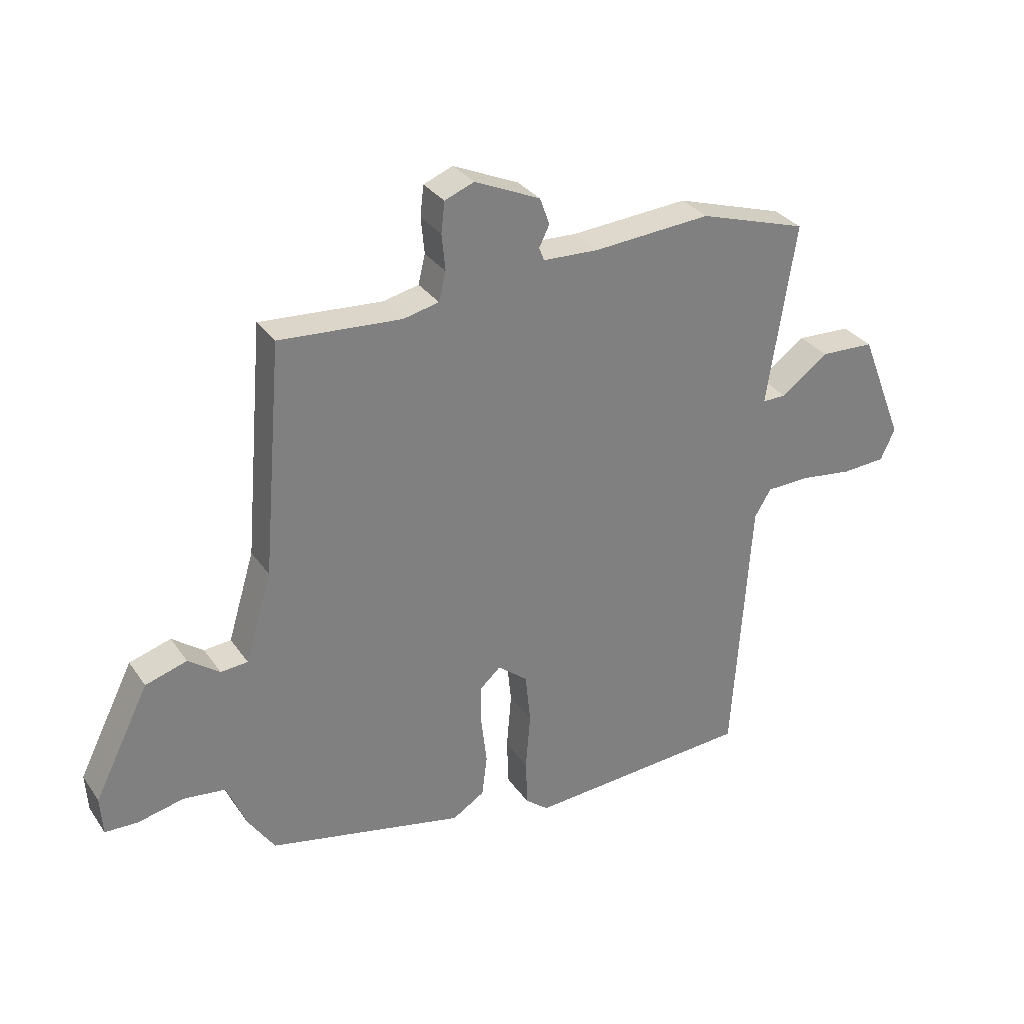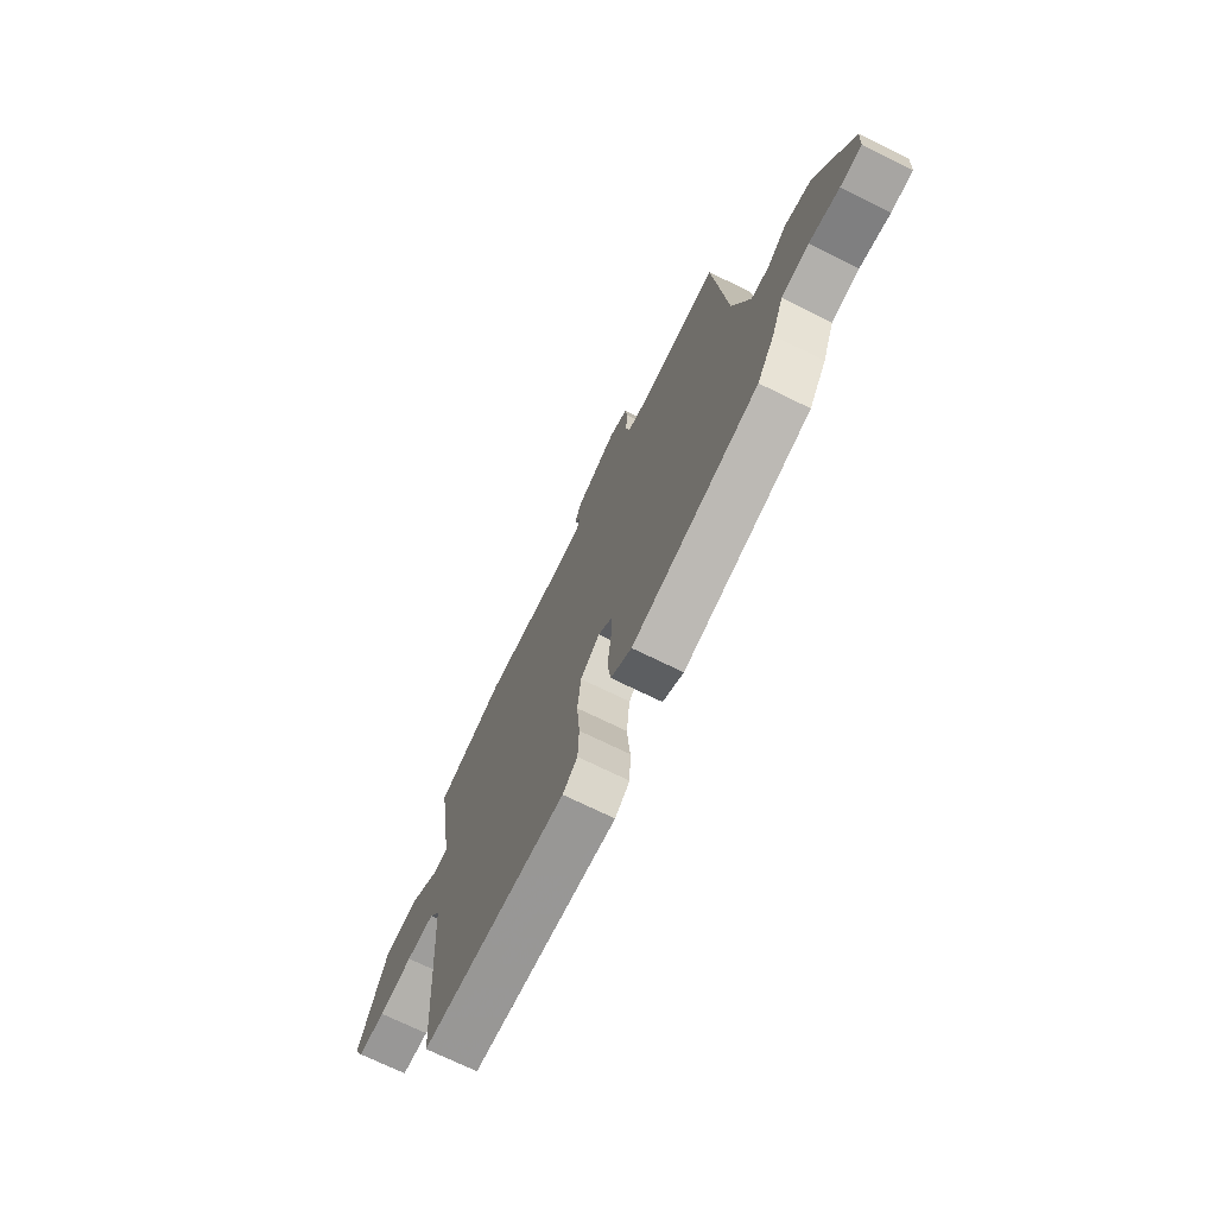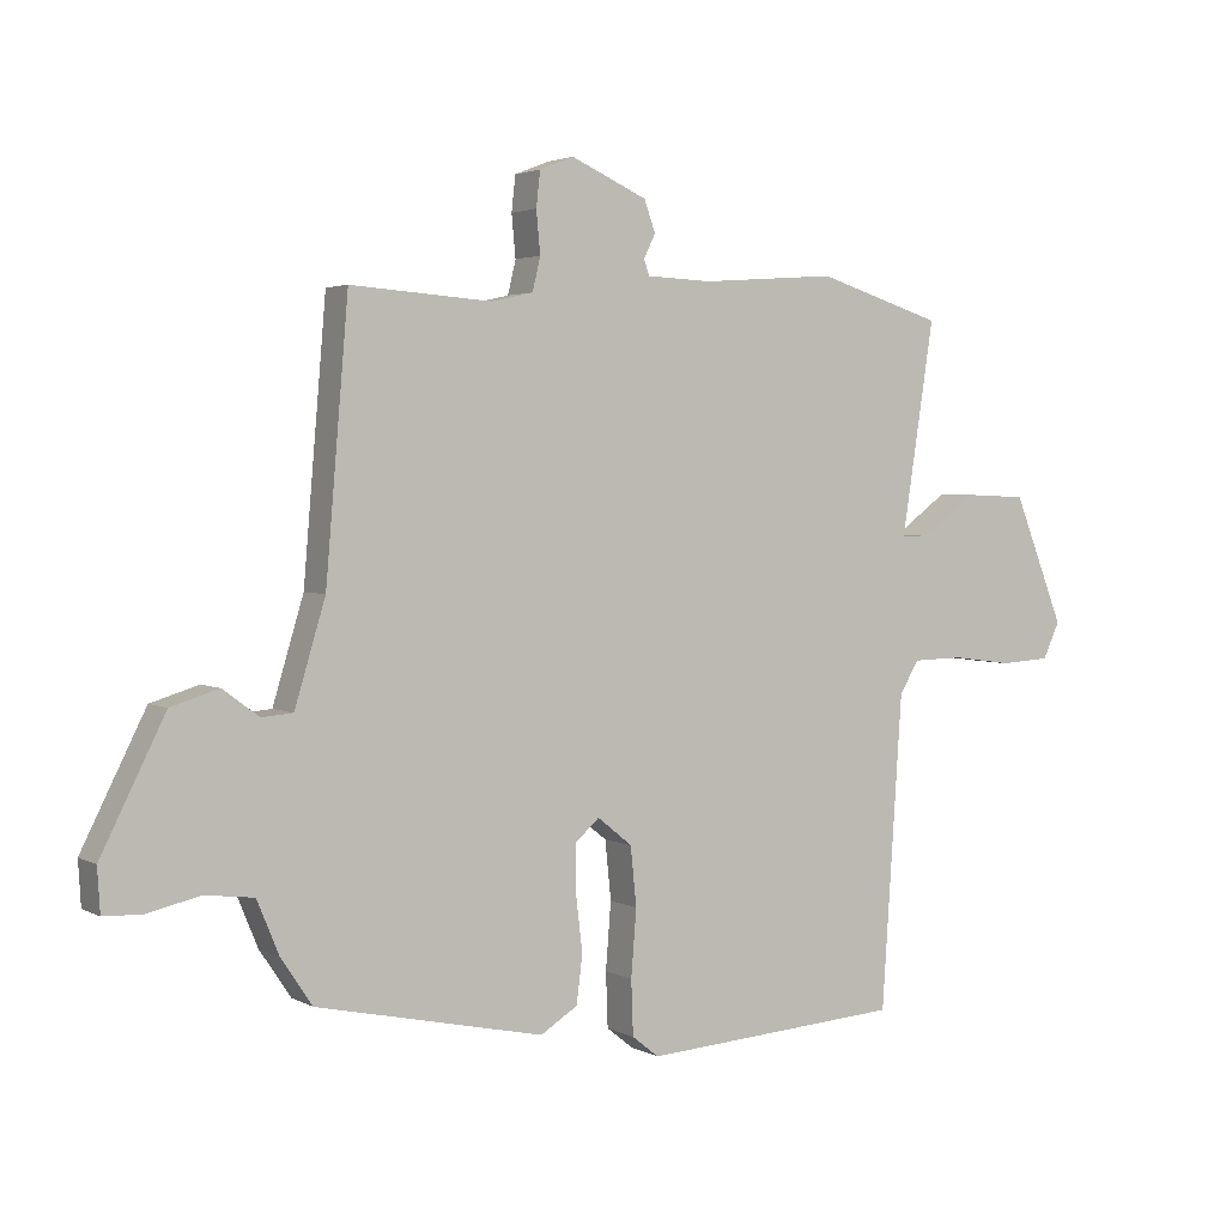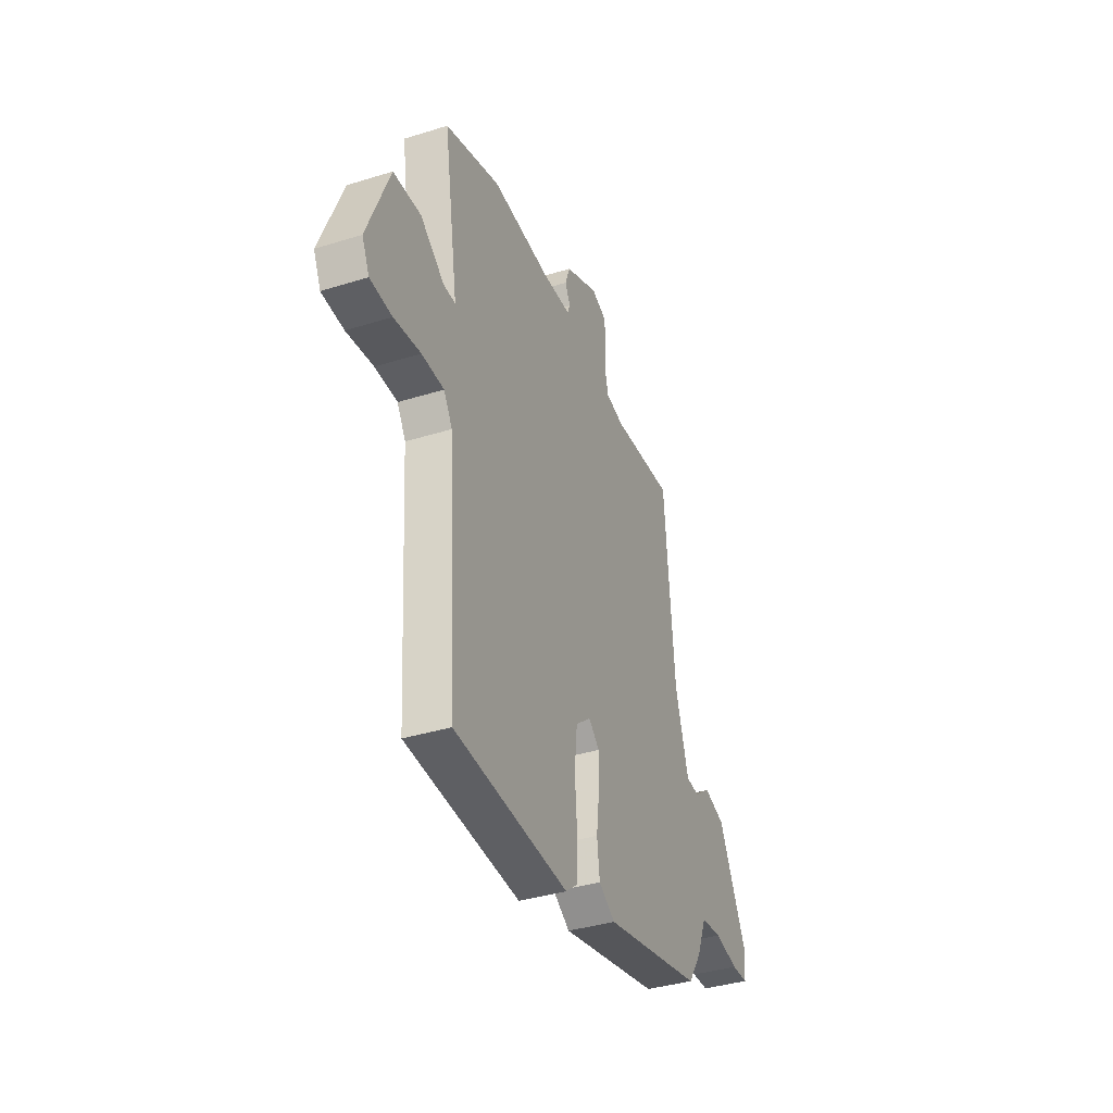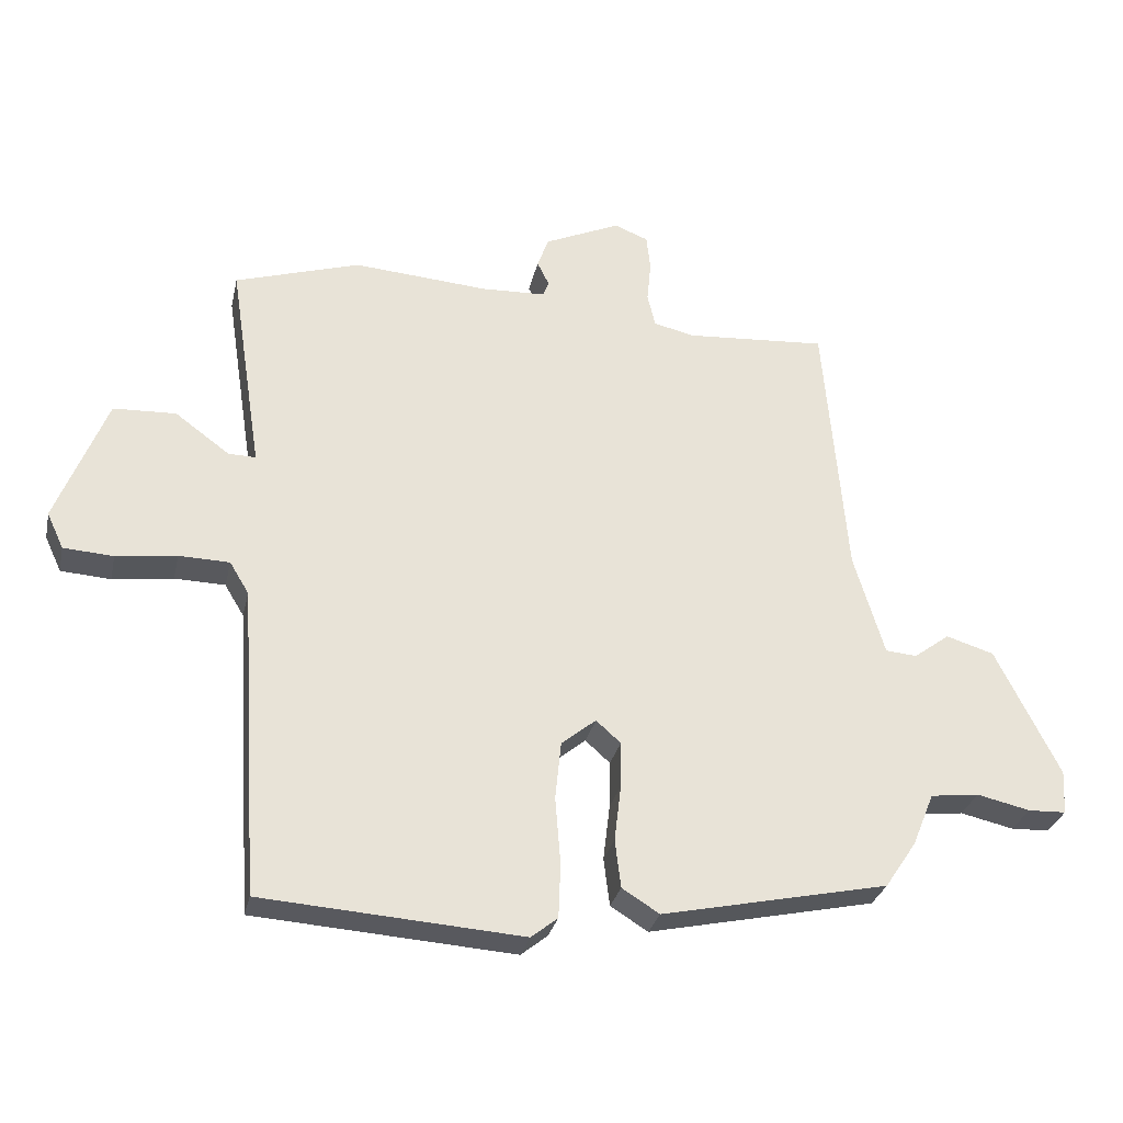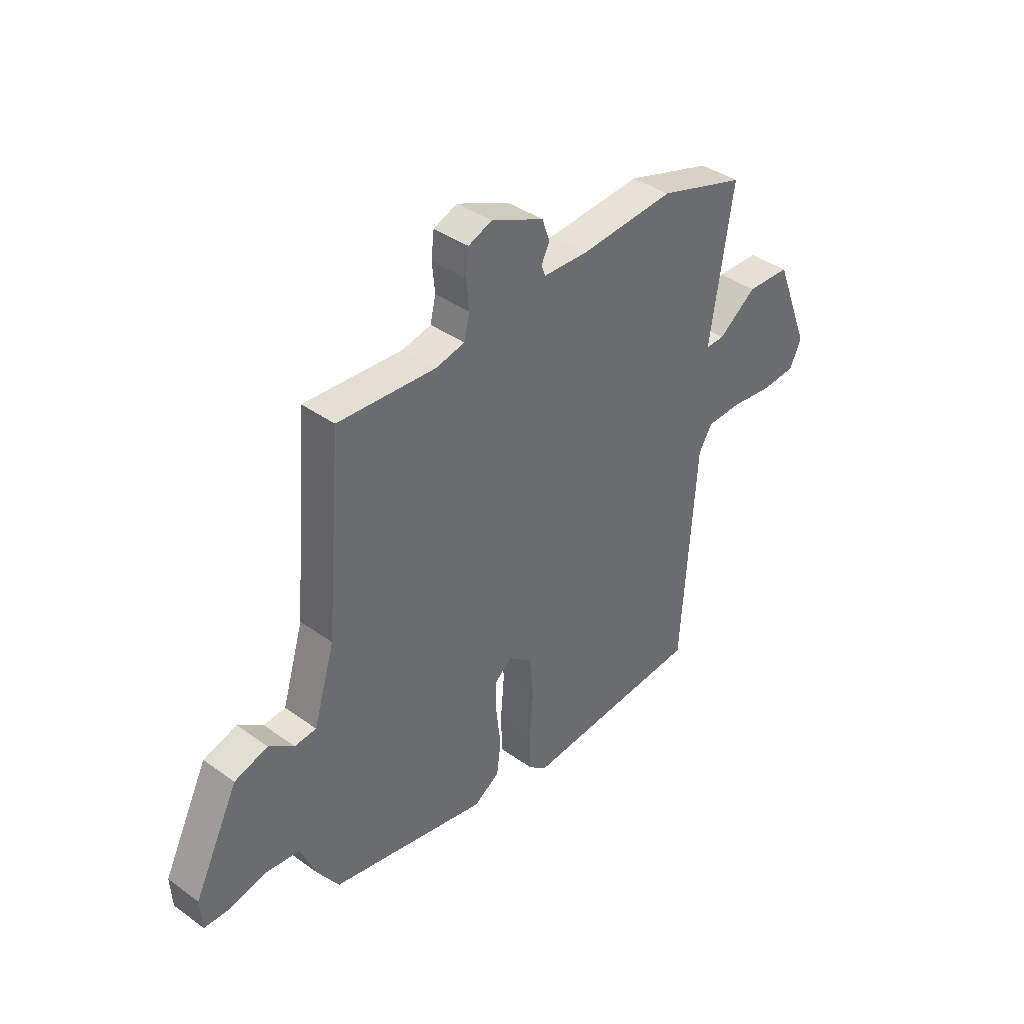
<metadata>
{"format":"obj","ext":"obj","renderer":"f3d","projection":"perspective","resolution":1024,"background":"white","views":[{"elev":31.3,"azim":151.2,"up":"+Z"},{"elev":-72.0,"azim":63.9,"up":"+Z"},{"elev":2.9,"azim":149.4,"up":"+Z"},{"elev":-37.6,"azim":-68.3,"up":"+Z"},{"elev":-29.5,"azim":-12.4,"up":"+Z"},{"elev":39.3,"azim":131.8,"up":"+Z"}]}
</metadata>
<code>
v -0.42 0.07 -0.519
v -0.451 0.07 -0.051
v -0.48 0.07 -0.003
v -0.556 0.07 -0.001
v -0.647 0.07 -0.013
v -0.722 0.07 -0.008
v -0.747 0.07 0.046
v -0.671 0.07 0.238
v -0.577 0.07 0.242
v -0.495 0.07 0.182
v -0.454 0.07 0.181
v -0.482 0.07 0.362
v -0.503 0.07 0.499
v -0.315 0.07 0.558
v -0.112 0.07 0.543
v -0.015 0.07 0.547
v -0.006 0.07 0.57
v -0.024 0.07 0.606
v -0.007 0.07 0.653
v 0.107 0.07 0.704
v 0.158 0.07 0.684
v 0.164 0.07 0.631
v 0.158 0.07 0.568
v 0.17 0.07 0.518
v 0.232 0.07 0.504
v 0.444 0.07 0.519
v 0.478 0.07 0.117
v 0.524 0.07 -0.036
v 0.571 0.07 -0.04
v 0.625 0.07 0
v 0.697 0.07 -0.022
v 0.793 0.07 -0.214
v 0.789 0.07 -0.28
v 0.732 0.07 -0.282
v 0.652 0.07 -0.264
v 0.579 0.07 -0.273
v 0.546 0.07 -0.353
v 0.499 0.07 -0.423
v 0.158 0.07 -0.496
v 0.102 0.07 -0.461
v 0.093 0.07 -0.389
v 0.103 0.07 -0.305
v 0.104 0.07 -0.235
v 0.067 0.07 -0.202
v 0.015 0.07 -0.244
v 0.006 0.07 -0.332
v 0.014 0.07 -0.432
v 0.011 0.07 -0.514
v -0.029 0.07 -0.546
v -0.42 0 -0.519
v -0.451 0 -0.051
v -0.48 0 -0.003
v -0.556 0 -0.001
v -0.647 0 -0.013
v -0.722 0 -0.008
v -0.747 0 0.046
v -0.671 0 0.238
v -0.577 0 0.242
v -0.495 0 0.182
v -0.454 0 0.181
v -0.482 0 0.362
v -0.503 0 0.499
v -0.315 0 0.558
v -0.112 0 0.543
v -0.015 0 0.547
v -0.006 0 0.57
v -0.024 0 0.606
v -0.007 0 0.653
v 0.107 0 0.704
v 0.158 0 0.684
v 0.164 0 0.631
v 0.158 0 0.568
v 0.17 0 0.518
v 0.232 0 0.504
v 0.444 0 0.519
v 0.478 0 0.117
v 0.524 0 -0.036
v 0.571 0 -0.04
v 0.625 0 0
v 0.697 0 -0.022
v 0.793 0 -0.214
v 0.789 0 -0.28
v 0.732 0 -0.282
v 0.652 0 -0.264
v 0.579 0 -0.273
v 0.546 0 -0.353
v 0.499 0 -0.423
v 0.158 0 -0.496
v 0.102 0 -0.461
v 0.093 0 -0.389
v 0.103 0 -0.305
v 0.104 0 -0.235
v 0.067 0 -0.202
v 0.015 0 -0.244
v 0.006 0 -0.332
v 0.014 0 -0.432
v 0.011 0 -0.514
v -0.029 0 -0.546
f 49 1 2
f 48 49 2
f 47 48 2
f 46 47 2
f 45 46 2 3
f 44 45 3
f 40 41 42
f 39 40 42
f 38 39 42
f 37 38 42
f 36 37 42
f 35 36 42 43
f 33 34 35
f 32 33 35
f 31 32 35
f 30 31 35
f 29 30 35
f 35 43 44
f 29 35 44
f 28 29 44
f 25 26 27
f 28 44 3
f 27 28 3
f 25 27 3
f 24 25 3
f 21 22 23
f 20 21 23
f 19 20 23
f 18 19 23
f 17 18 23
f 16 17 23 24
f 13 14 15
f 12 13 15
f 11 12 15
f 24 3 4
f 16 24 4
f 15 16 4
f 11 15 4
f 8 9 10
f 7 8 10
f 7 10 11
f 6 7 11
f 5 6 11
f 4 5 11
f 51 50 98
f 51 98 97
f 51 97 96
f 51 96 95
f 52 51 95 94
f 52 94 93
f 91 90 89
f 91 89 88
f 91 88 87
f 91 87 86
f 91 86 85
f 92 91 85 84
f 84 83 82
f 84 82 81
f 84 81 80
f 84 80 79
f 84 79 78
f 93 92 84
f 93 84 78
f 93 78 77
f 76 75 74
f 52 93 77
f 52 77 76
f 52 76 74
f 52 74 73
f 72 71 70
f 72 70 69
f 72 69 68
f 72 68 67
f 72 67 66
f 73 72 66 65
f 64 63 62
f 64 62 61
f 64 61 60
f 53 52 73
f 53 73 65
f 53 65 64
f 53 64 60
f 59 58 57
f 59 57 56
f 60 59 56
f 60 56 55
f 60 55 54
f 60 54 53
f 1 50 51 2
f 2 51 52 3
f 3 52 53 4
f 4 53 54 5
f 5 54 55 6
f 6 55 56 7
f 7 56 57 8
f 8 57 58 9
f 9 58 59 10
f 10 59 60 11
f 11 60 61 12
f 12 61 62 13
f 13 62 63 14
f 14 63 64 15
f 15 64 65 16
f 16 65 66 17
f 17 66 67 18
f 18 67 68 19
f 19 68 69 20
f 20 69 70 21
f 21 70 71 22
f 22 71 72 23
f 23 72 73 24
f 24 73 74 25
f 25 74 75 26
f 26 75 76 27
f 27 76 77 28
f 28 77 78 29
f 29 78 79 30
f 30 79 80 31
f 31 80 81 32
f 32 81 82 33
f 33 82 83 34
f 34 83 84 35
f 35 84 85 36
f 36 85 86 37
f 37 86 87 38
f 38 87 88 39
f 39 88 89 40
f 40 89 90 41
f 41 90 91 42
f 42 91 92 43
f 43 92 93 44
f 44 93 94 45
f 45 94 95 46
f 46 95 96 47
f 47 96 97 48
f 48 97 98 49
f 49 98 50 1

</code>
